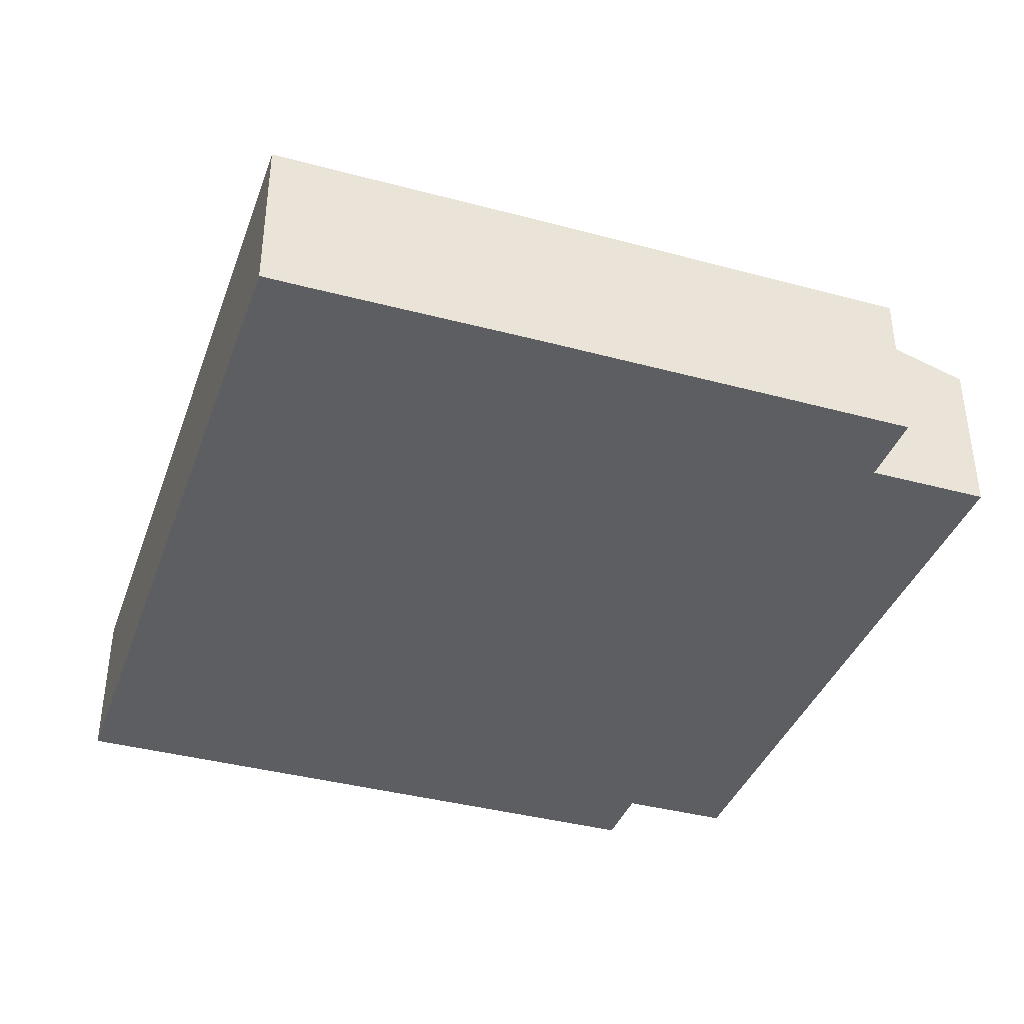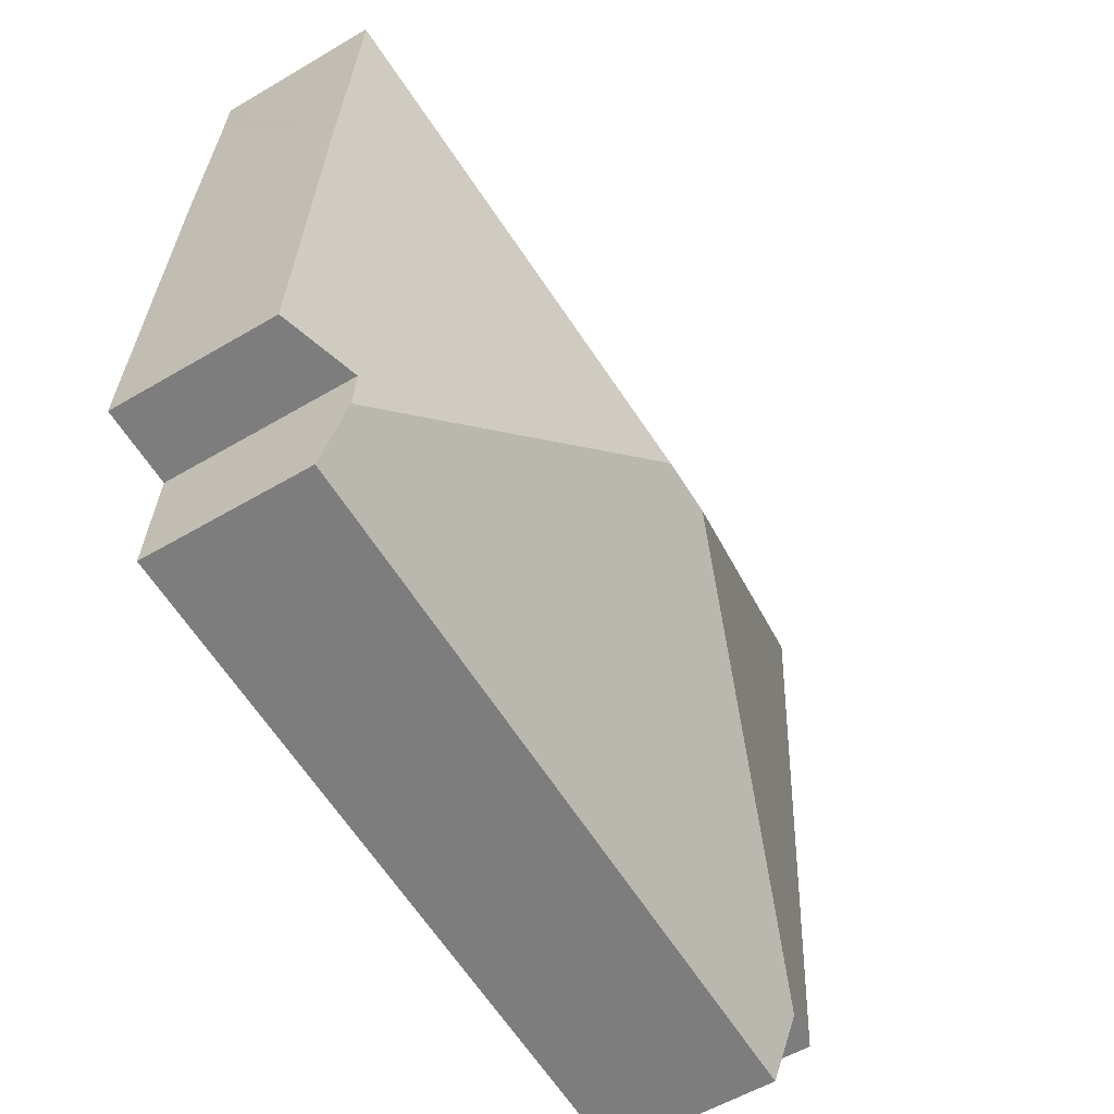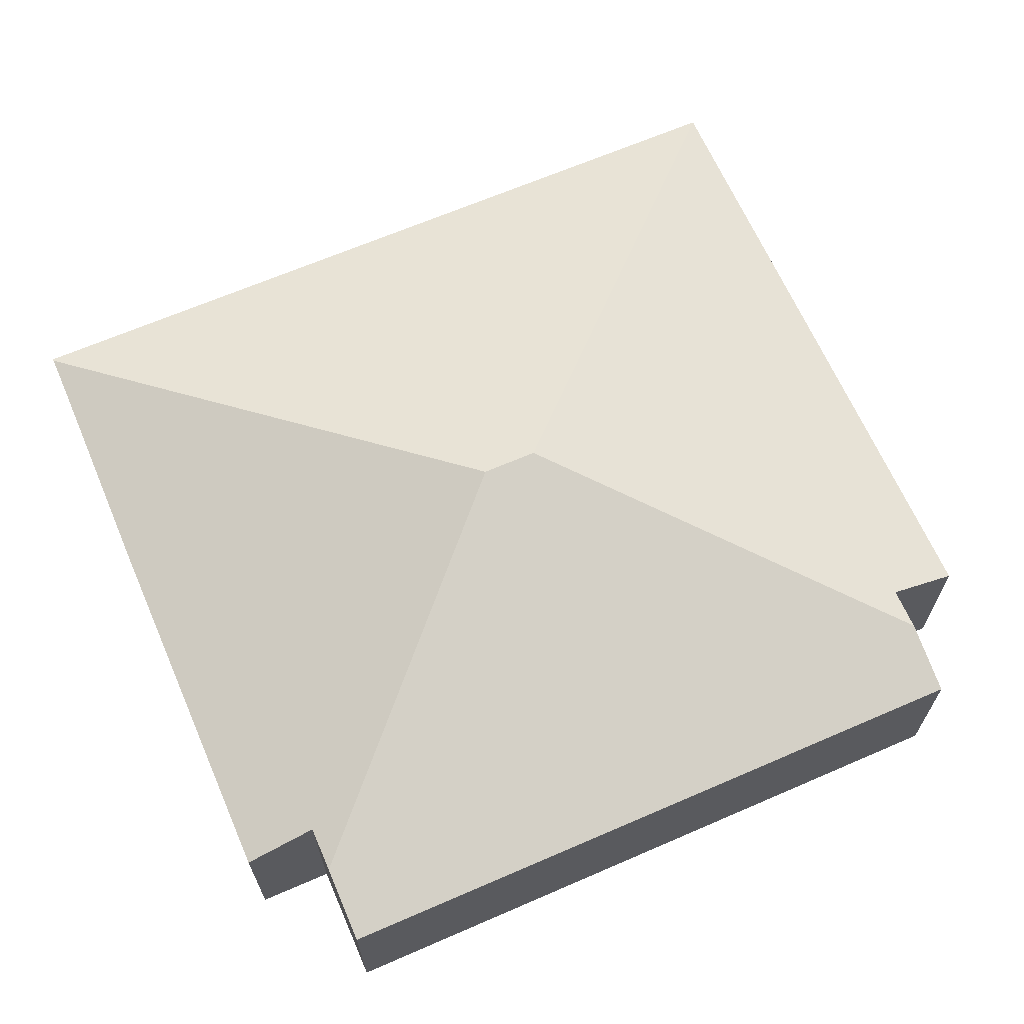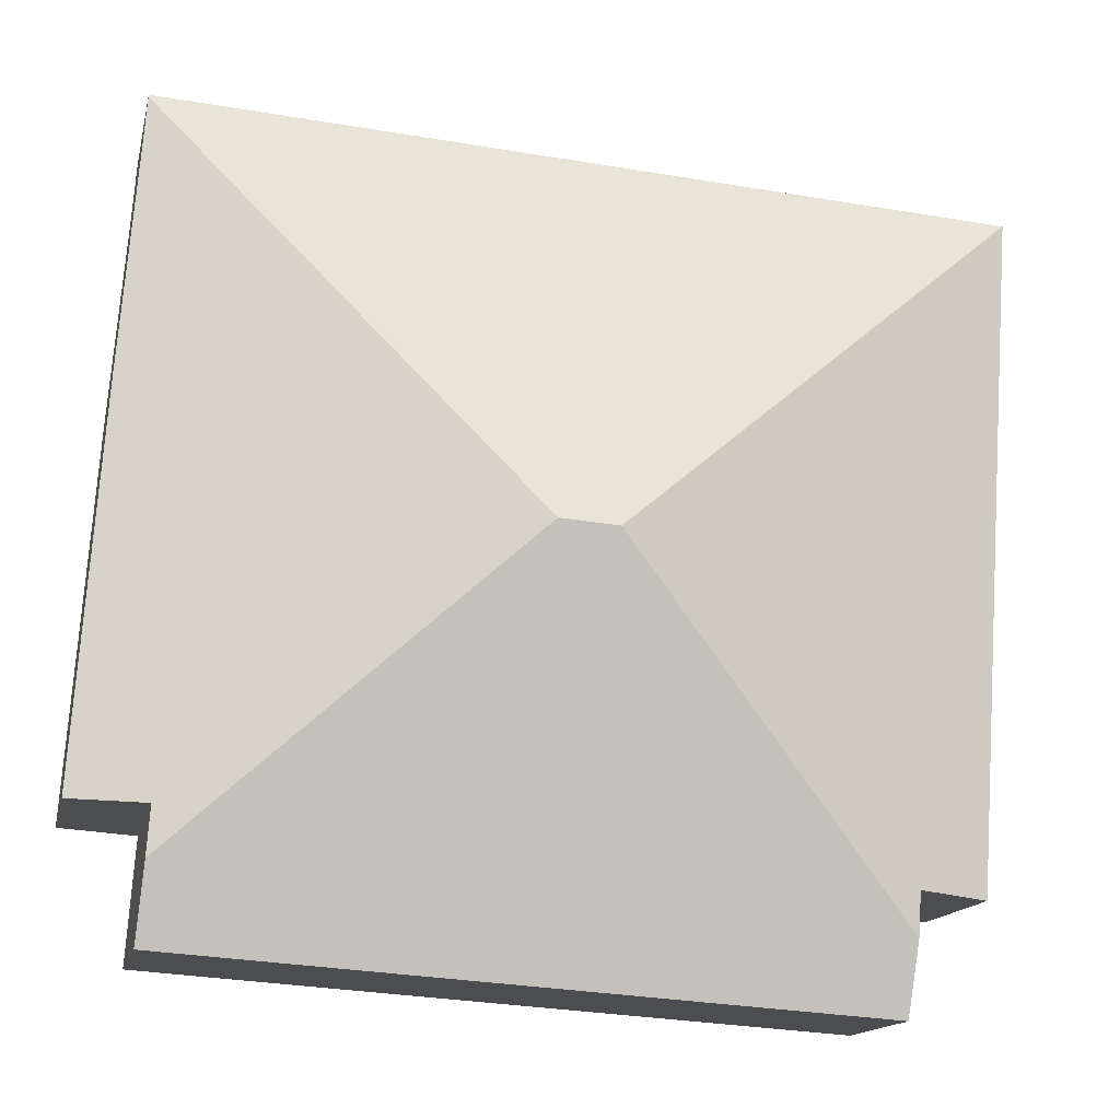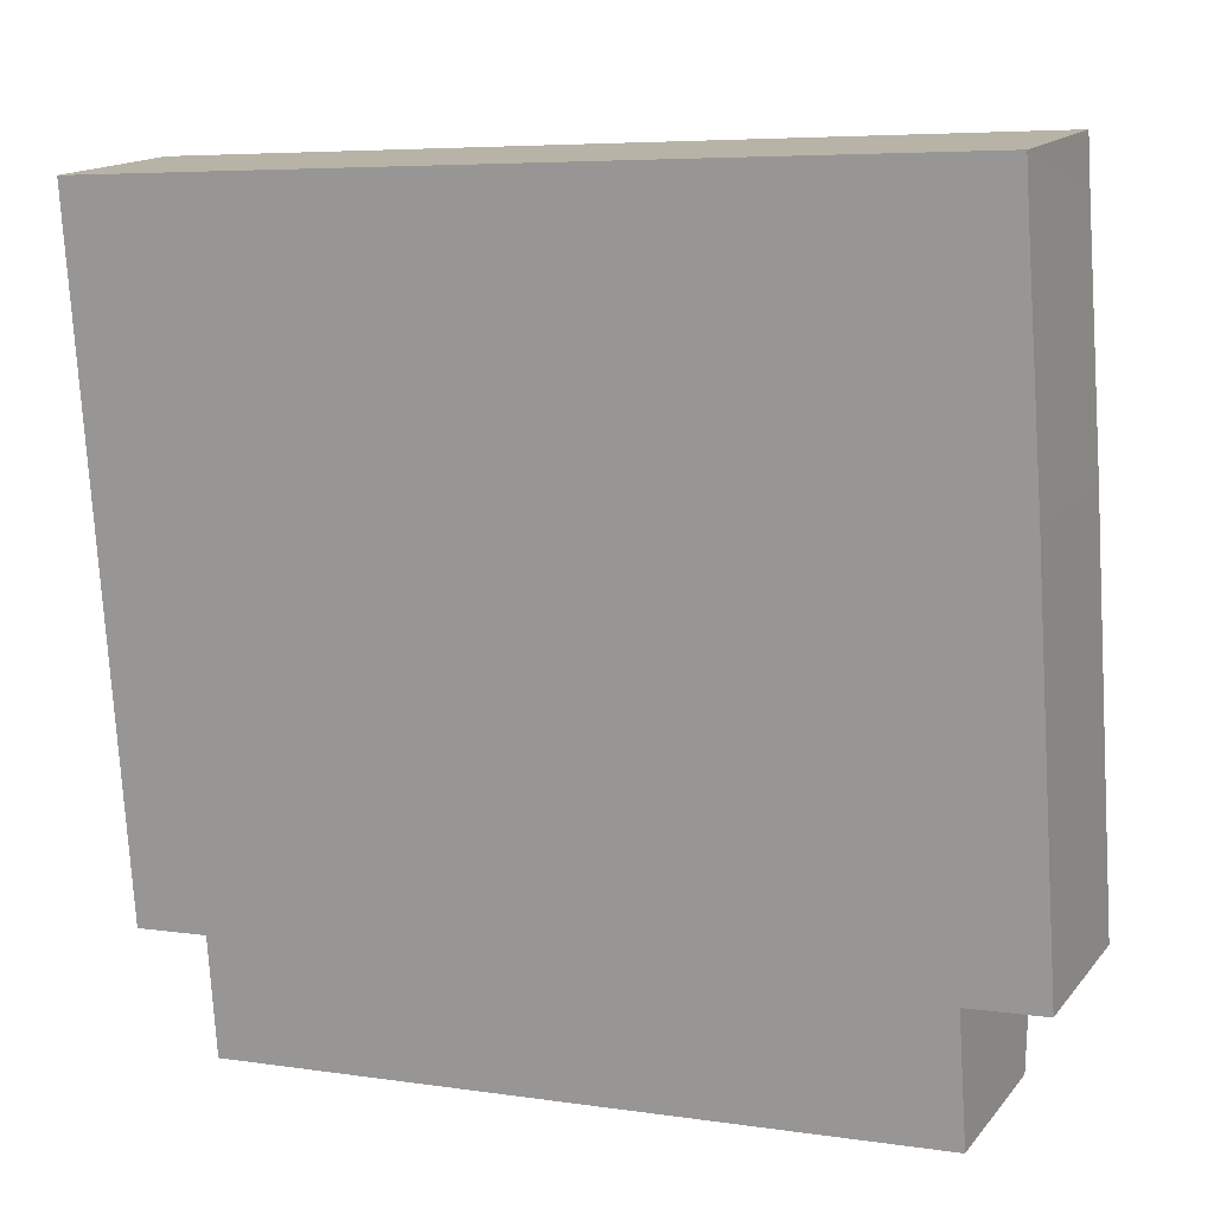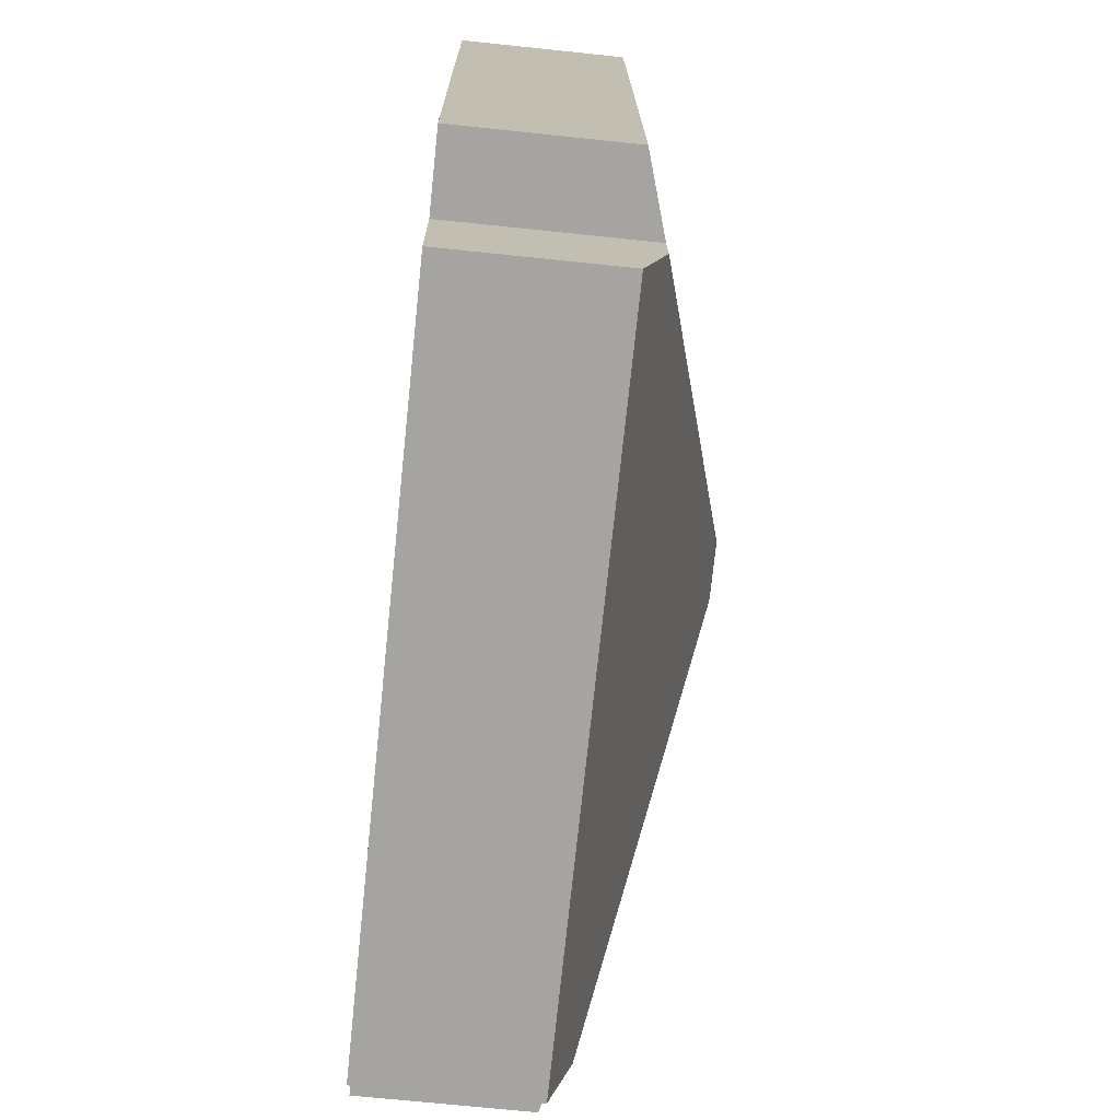
<metadata>
{"format":"obj","ext":"obj","renderer":"f3d","projection":"perspective","resolution":1024,"background":"white","views":[{"elev":-38.5,"azim":67.2,"up":"+Y"},{"elev":-56.1,"azim":121.8,"up":"+Z"},{"elev":65.8,"azim":152.5,"up":"+Y"},{"elev":-14.9,"azim":167.6,"up":"+Z"},{"elev":15.1,"azim":24.6,"up":"+Z"},{"elev":-69.2,"azim":84.0,"up":"+Z"}]}
</metadata>
<code>
v  18.94 3.715 0.195
v  10.71 6.387 -8.121
v  18.87 3.715 1.243
v  19.33 3.702 -4.868
v  19.42 3.702 -6.242
v  19.77 3.702 -11.25
v  18.24 4.216 -13.69
v  18.32 4.216 -14.75
v  19.86 3.702 -12.64
v  19.93 3.702 -13.57
v  18.41 3.802 -16.11
v  18.43 3.7 -16.45
v  2.836 3.699 -17.52
v  9.419 6.387 -8.209
v  2.724 4.195 -15.89
v  2.657 4.195 -14.91
v  1.031 3.699 -15.03
v  0 3.7 2.266e-16
v  18.86 3.699 1.295
v  18.43 1.007e-15 -16.45
v  2.836 1.073e-15 -17.52
v  2.657 9.132e-16 -14.91
v  1.031 9.2e-16 -15.03
v  18.24 8.381e-16 -13.69
v  19.93 8.31e-16 -13.57
v  2.724 9.73e-16 -15.89
v  0 0 0
v  18.86 -7.93e-17 1.295
v  18.87 -7.611e-17 1.243
v  18.94 -1.194e-17 0.195
v  19.33 2.981e-16 -4.868
v  19.42 3.822e-16 -6.242
v  19.77 6.886e-16 -11.25
v  19.86 7.74e-16 -12.64
v  18.41 9.865e-16 -16.11
v  18.32 9.034e-16 -14.75
g defaultobject
f 1 2 3
f 2 1 4
f 2 4 5
f 2 5 6
f 2 6 7
f 2 7 8
f 7 6 9
f 7 9 10
f 11 2 8
f 2 11 12
f 2 12 13
f 2 13 14
f 14 13 15
f 15 16 14
f 17 14 16
f 18 14 17
f 3 18 19
f 18 3 2
f 18 2 14
f 20 13 12
f 13 20 21
f 22 17 16
f 17 22 23
f 10 24 7
f 24 10 25
f 21 15 13
f 15 21 16
f 16 21 22
f 22 21 26
f 17 27 18
f 27 17 23
f 27 19 18
f 19 27 28
f 28 3 19
f 3 28 1
f 1 28 4
f 4 28 29
f 4 29 30
f 4 30 31
f 4 31 5
f 5 31 6
f 6 31 32
f 6 32 33
f 6 33 9
f 9 33 10
f 10 33 34
f 10 34 25
f 24 8 7
f 8 24 11
f 11 24 12
f 12 24 35
f 12 35 20
f 35 24 36
f 20 24 21
f 24 20 36
f 36 20 35
f 23 28 27
f 28 23 22
f 28 22 26
f 28 26 21
f 28 21 24
f 28 24 30
f 30 24 25
f 30 25 33
f 30 33 32
f 30 32 31
f 33 25 34

</code>
